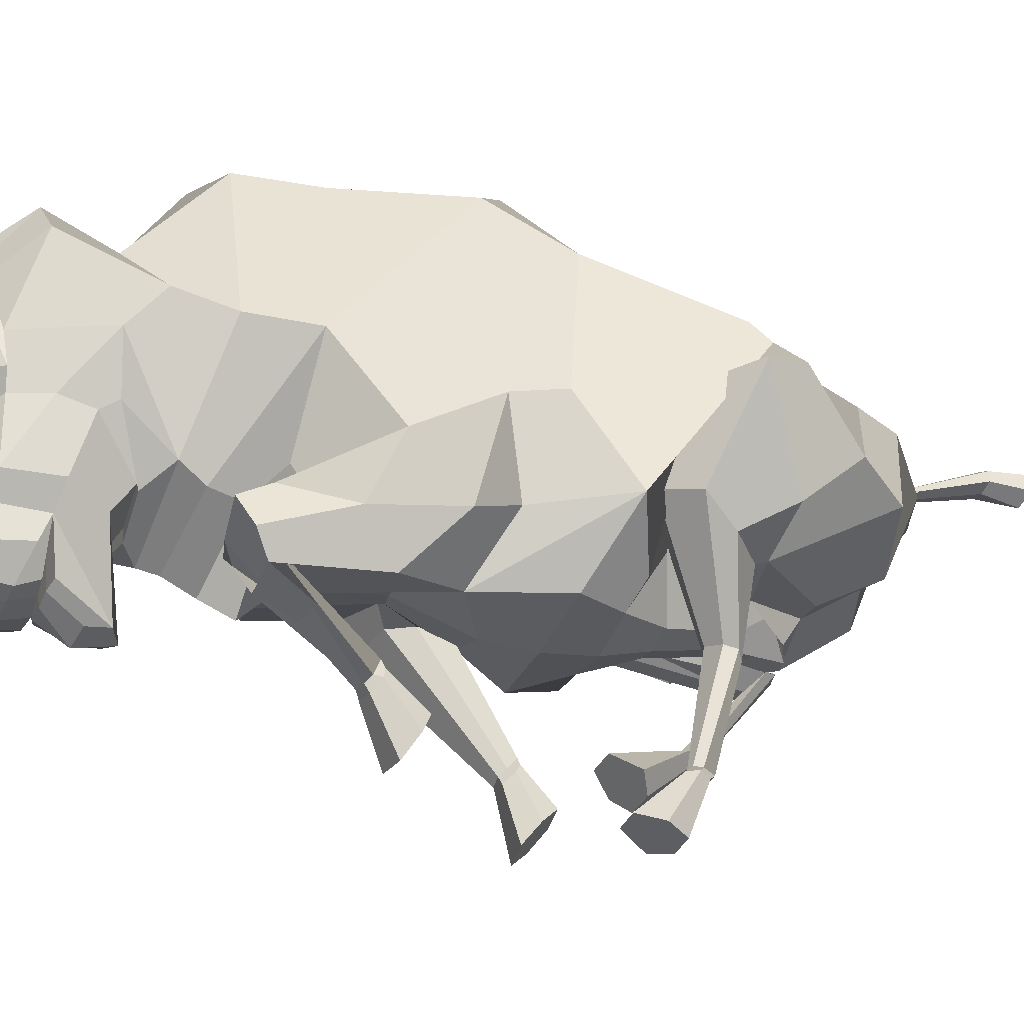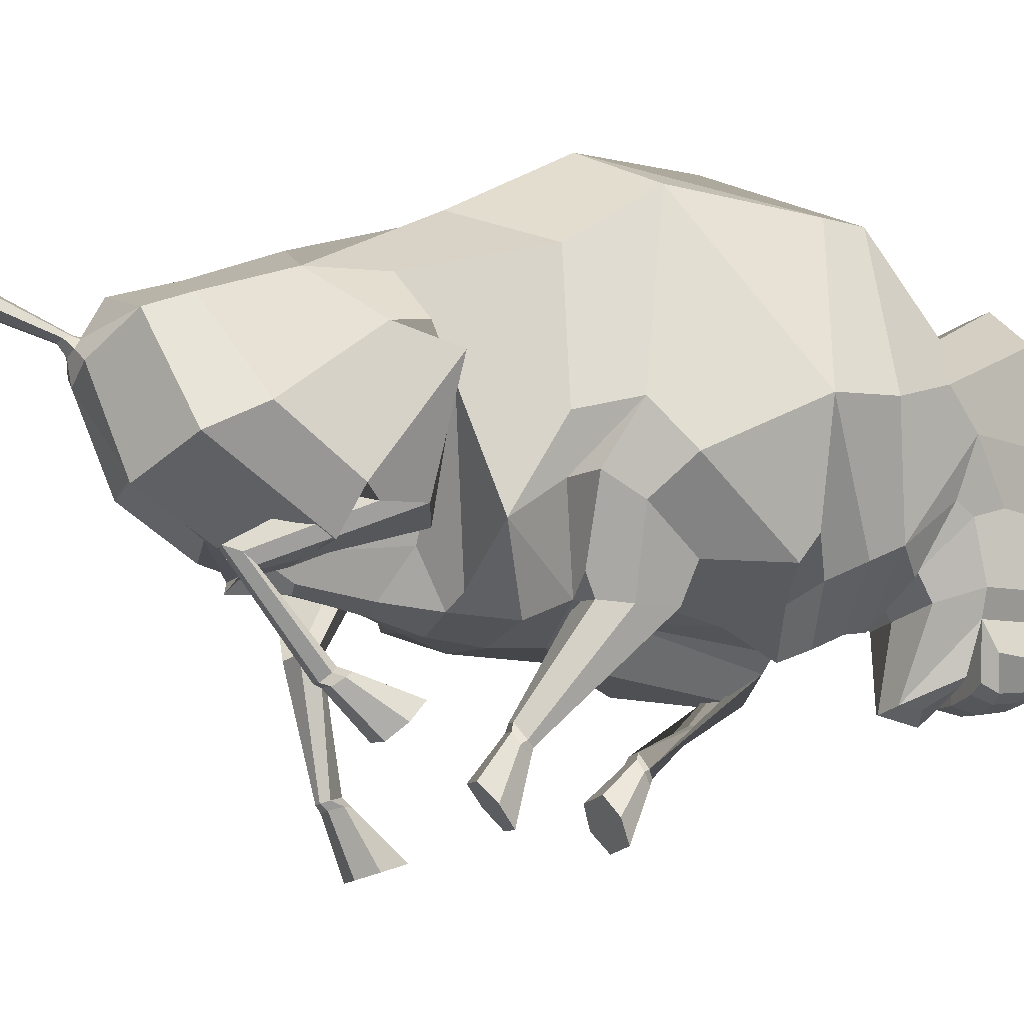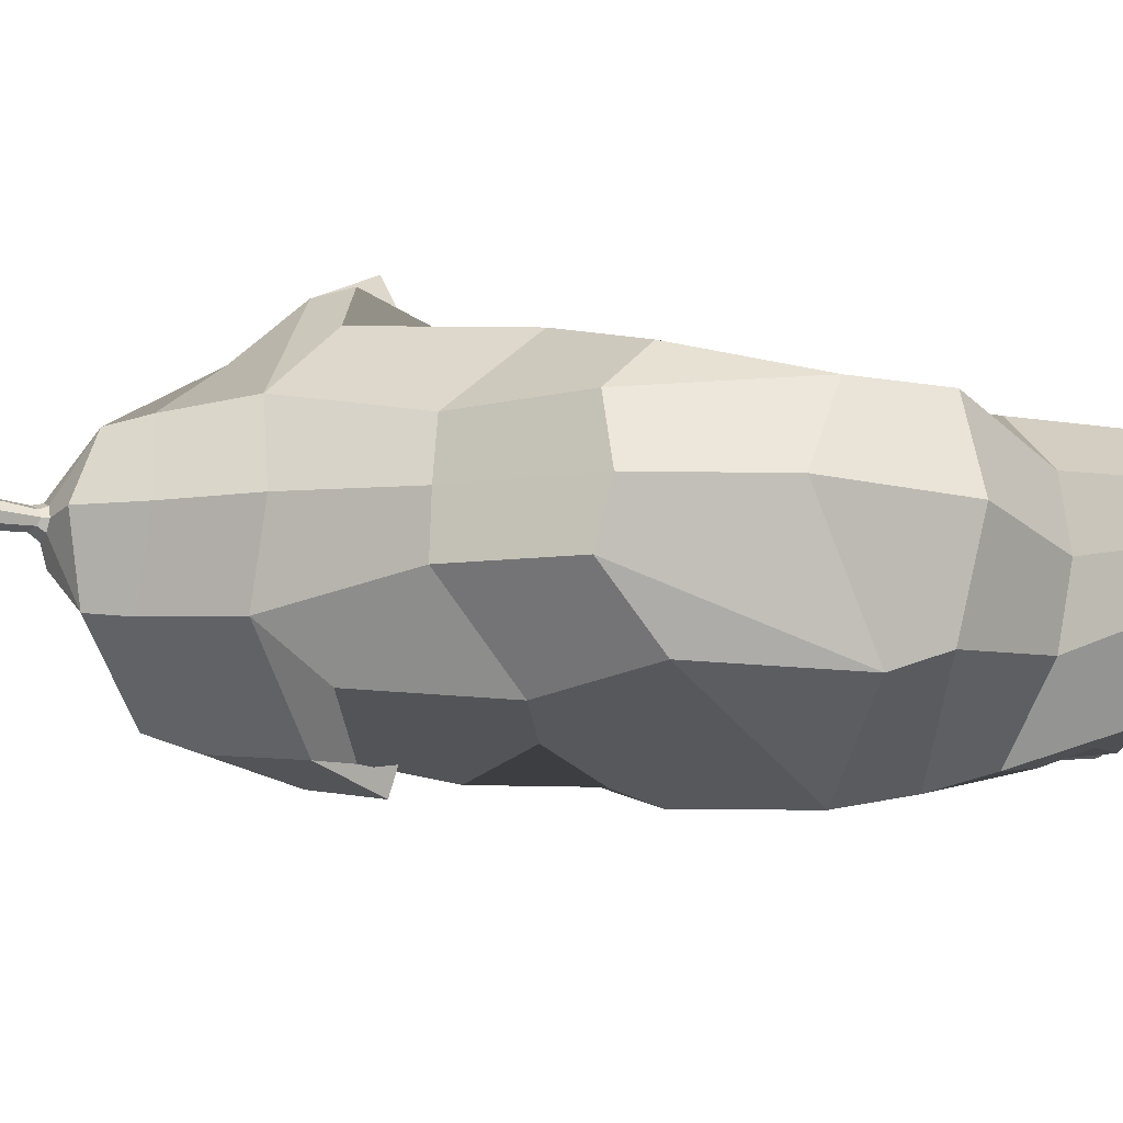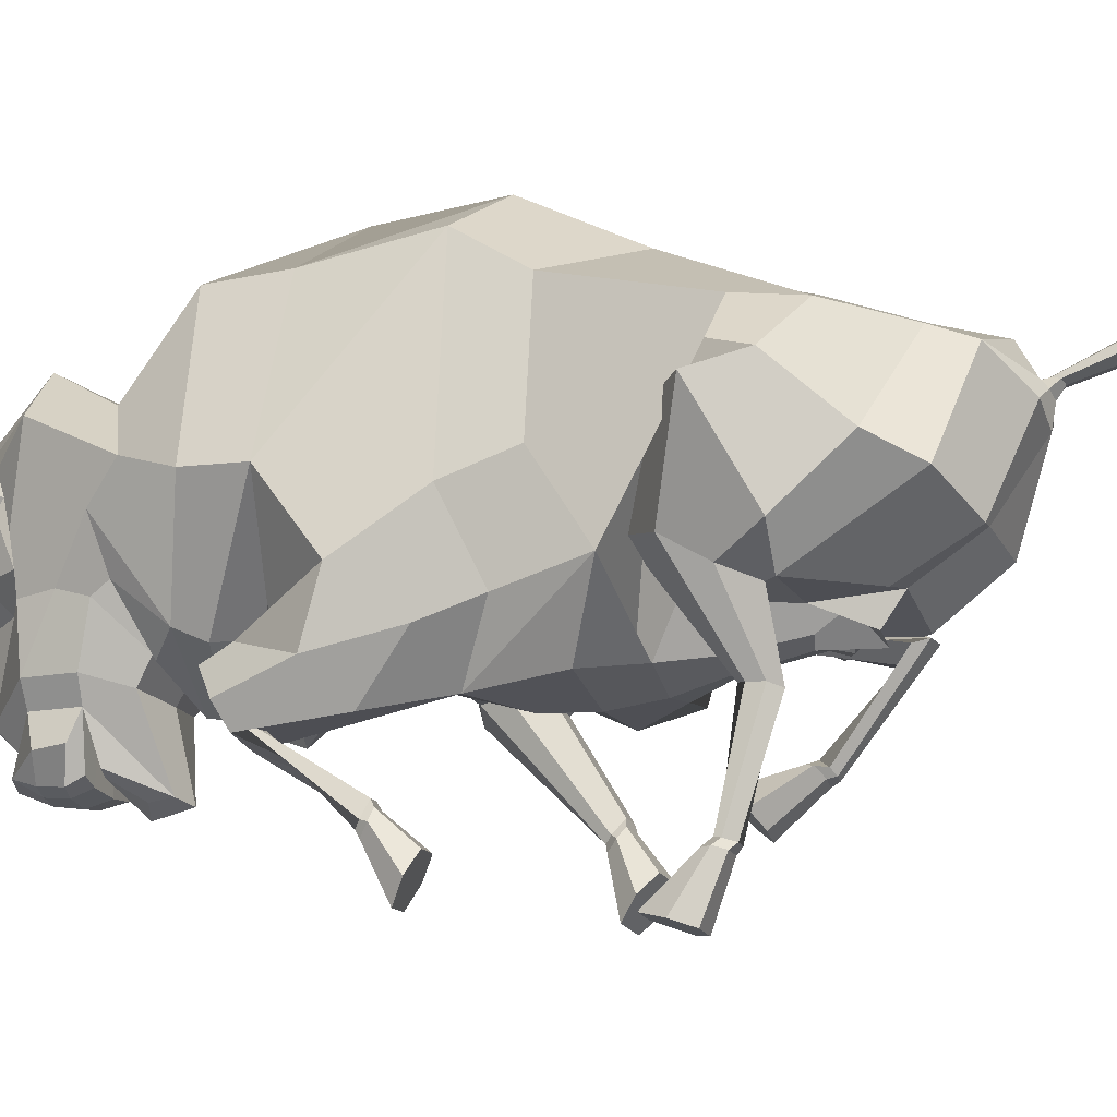
<metadata>
{"format":"obj","ext":"obj","renderer":"f3d","projection":"perspective","resolution":1024,"background":"white","views":[{"elev":-31.5,"azim":69.2,"up":"+Y"},{"elev":-11.8,"azim":-111.8,"up":"+Y"},{"elev":73.8,"azim":-88.3,"up":"+Y"},{"elev":-18.4,"azim":105.8,"up":"+Y"}]}
</metadata>
<code>
g comp_bison_rig:skinCluster1Set comp_bison_rig:tweakSet1
v 1.986 163.8 0.2629
v 0.7687 180.7 38.2
v 2.963 152.8 -35.2
v 3.427 142.5 -60.93
v 3.326 91.77 -72.72
v 3.926 112.7 -87.75
v 3.773 136.2 -80.23
v 2.623 61.57 -11.77
v 2.38 57.61 2.153
v 1.74 55.79 18.08
v -1.286 174.9 115.3
v -8.064 64.46 119.7
v -8.079 54.97 93.75
v 4.887 78.29 -53.8
v 6.26 68.5 -47.58
v -0.8086 64.62 82.1
v 1.138 56.7 34.06
v -3.096 152.6 155.9
v -4.865 131.6 179.5
v -7.562 70.53 123.2
v -9.062 56.69 165.8
v -6.836 100.8 185.3
v -7.084 74.59 123.5
v -7.581 67.78 127.6
v -9.553 49.64 168.9
v -8.956 42.89 122.1
v -9.204 46.43 143.6
v -8.203 63.17 143.8
v -9.362 40.21 133.5
v -8.994 49.34 141.9
v 2.977 65.94 -32
v -8.814 63.53 173.3
v -9.489 44.39 151.2
v 3.88 125.7 -85.79
v 3.943 120.1 -89.1
v 3.915 125.9 -87.77
v 3.986 123.7 -91.65
v 4.348 137.1 -112.7
v 4.337 129.6 -111.8
v 4.665 139.1 -130.8
v 4.54 127.4 -123.1
v -9.589 45.67 159.4
v -0.01911 185.4 77.41
v -8.05 59.08 103.9
v -3.386 142.6 137.5
v 3.279 65.05 -49.01
v -7.304 88.89 173.9
v -7.986 63.53 113.4
v 0.6994 64.69 57.56
v 42.69 107.8 25.24
v 43.23 149.2 22.93
v 46.79 137 -22.57
v 62.55 120.1 -21.06
v 47.14 79.28 7.556
v 34.65 166.8 46.26
v 49.95 81.86 69.74
v 28.87 141.7 -38.48
v 26.42 133.1 -63.3
v 52.86 81.64 -31.57
v 45.43 108.7 89.53
v 24.38 128.6 -75.6
v 33.92 63.68 1.772
v 44.05 67.29 50.82
v 49.34 98.15 44.31
v 43.15 62.54 77.77
v 29.27 72.84 88.05
v 33.15 69.99 96.99
v 41.01 110.9 109.6
v 27.24 162.4 110.9
v 21.4 78.73 117.6
v 10.16 68.36 93.15
v 17.59 74.9 -51.82
v 35.38 73.73 -29.96
v 35.4 50.47 66.55
v 32 106.3 135.7
v 12.51 150.2 155.1
v 18.44 107.4 161.8
v 6.201 128.6 177.2
v 22.84 91.46 132.9
v 18.43 97.53 160
v 12.49 73.51 124.8
v 17.13 70.84 142.7
v 14.61 71.42 158.7
v -0.6738 56.83 164.8
v 1.42 100.2 183.1
v 13.1 75.04 125.4
v 9.739 68 130.7
v 49.47 101.1 -51.72
v 15.5 88.53 -73.51
v 10.15 64.42 144.2
v 2.48 49.96 165.2
v -2.729 44.03 125.1
v 5.931 48.61 144.5
v 4.598 50.5 141.2
v 50.46 113.1 -7.036
v 10.34 60.64 102.5
v 17.83 72.65 -33.1
v 22.76 56.46 45.59
v 28.39 114.8 174.5
v 35.21 126.1 183.1
v 36.15 123.2 184.4
v 27.69 14.14 57.25
v 23.51 7.905 61.12
v 24.51 20.82 54.09
v 29.95 0.6608 -3.262
v 26.29 3.151 4.144
v 26.84 -1.387 -9.727
v 12.84 9.231 61.8
v 13.84 22.05 54.82
v 17.21 3.211 3.767
v 17.76 -1.325 -10.1
v 17.05 78.88 -36.87
v 11.63 0.328 -5.412
v 14.87 112.9 174.2
v 16.93 112.9 166.6
v 16.6 117 164.6
v 15.66 122.2 172
v -0.3782 64.03 172
v 29.02 132.8 154.6
v 13.41 117.6 -86.53
v 11.5 55.39 147.4
v 3.914 46.65 150.7
v 35.65 75.73 35.46
v 7.01 124.3 -86.51
v 8.428 121.5 -88.21
v 5.856 125.3 -88.63
v 7.083 124.2 -90.77
v 8.312 134.8 -112.4
v 9.229 130.8 -111.9
v 8.659 136.4 -128.2
v 9.279 130.6 -125
v 9.986 54.62 156.9
v 2.91 47.62 158.6
v 9.666 97.44 172.6
v 16.9 111.7 169.3
v 36.28 122.6 182.3
v 36.8 124.9 180.9
v 18.36 123.5 166
v 5.039 64.7 57.2
v 10.52 16.18 58.39
v 29.49 162.8 86.06
v 10.71 77.24 98.05
v -3.237 46.35 159.2
v -1.13 45.08 151.3
v 0.5978 46.86 144.3
v 1.031 64.83 143.8
v -0.6322 49.39 142.2
v -3.085 43.27 131.9
v 24.57 116.4 179.7
v 24.33 113.5 176.8
v 28.26 117.9 171.6
v 28.01 121.4 173.9
v 22.81 119.1 177.6
v 69.2 110.8 -16.47
v 60.11 118.2 -31.68
v 41.26 94.17 -65.92
v 50.42 81.12 -6.635
v 43.61 75.34 -18.05
v 33.69 73.3 -27.21
v 24.71 72.38 -15.33
v 24.78 78.46 -7.635
v 41.78 84 2.769
v 25.83 16.63 -9.872
v 19.35 16.65 -10.21
v 15.25 16.47 -13.76
v 19.58 15.76 -16.63
v 26.16 15.65 -16.31
v 28.36 16.42 -12.91
v 36.99 116.9 126.2
v 17.63 137.5 135.3
v 26.03 52.86 -25.41
v 26.81 52.93 -20.78
v 32.58 48.56 97.31
v 35.17 56.19 101.5
v 31.7 65.5 106
v 20.81 52.52 -28.5
v 24.85 28.38 68.69
v 23.14 26.54 70.28
v 23.67 33.4 66.5
v 25.9 18.52 -14.72
v 24.36 19.29 -12.62
v 24.57 17.52 -18.23
v 21.68 54.32 -17.95
v 17.65 61.35 104.4
v 15.55 53.87 -25.9
v 17.95 27.26 70.62
v 18.44 47.68 97.15
v 18.47 34.01 66.88
v 20.41 19.34 -12.71
v 20.61 17.55 -18.4
v 15.51 55.93 101.5
v 16.48 29.53 69.14
v 14.62 55.4 -21.14
v 17.96 18.16 -16.53
v 23.45 24.22 69
v 16.63 25.13 69.4
v 14.9 28.72 67.08
v 17.17 31.93 65.97
v 24.01 31.16 65.48
v 25.93 27.53 66.37
v 10.81 64 158.1
v 25.29 77.11 -7.033
v 10.19 74.28 -42.64
v -0.718 88.72 173
v 5.694 89.91 165.4
v 17.14 90.48 159.5
v 20.41 91.18 148.1
v 22.13 87.74 138.1
v 9.896 67.62 -33.19
v 10.92 64.11 -12.82
v 18.93 180.3 35.11
v 18.77 162.2 0.8553
v 19.28 61.11 2.025
v 28.98 58.34 17.86
v 17.7 75.23 109.3
v 26.57 80.49 91.58
v -39.93 107.7 23.71
v -40.23 149.1 21.39
v -36.06 138.4 -20.12
v -49.31 123.7 -15.41
v -43.67 79.27 5.872
v -35.58 169 50.74
v -51.85 97.54 52.25
v -21.59 141.8 -38.73
v -20.2 133.1 -64.36
v -46.91 84.19 -29.97
v -54.55 114.7 87.39
v -18.43 128.5 -77.03
v -29.12 63.63 0.6659
v -43.81 92.92 29.78
v -49.97 110.5 39.08
v -43.53 86.45 41.9
v -41.27 74.38 83.62
v -33.72 75 60.19
v -50.76 116.4 107.7
v -30.89 165.9 109.7
v -35.5 82.14 116.4
v -23.01 67.27 89.05
v -14.05 72.9 -56.09
v -31.73 73.44 -32.31
v -33 70.08 30.25
v -42.88 110.8 134.1
v -19.16 150.9 153
v -32.26 110.5 160.7
v -16.1 130 176.7
v -35.33 94.95 131.7
v -31.21 100.5 158.9
v -26.91 75.88 123.9
v -32.37 73.81 141.7
v -30.48 74.13 157.8
v -17.33 57.83 164.5
v -15 101.2 182.8
v -27.13 77.46 124.5
v -24.87 70.08 130
v -43.46 102.5 -51.7
v -10.8 87.39 -76.44
v -26.28 66.61 143.4
v -21.29 51.39 164.7
v -15.12 44.78 124.8
v -24 50.41 143.9
v -22.31 52.11 140.7
v -34.67 113.4 -3.928
v -9.155 67.85 57.18
v -13.36 69.51 -38.22
v -20.56 65.3 32.28
v -40.19 119.4 172.9
v -45.59 131.3 181
v -47.09 128.6 182.1
v -25.73 14 10.91
v -22.44 8.416 16.33
v -21.71 19.65 6.809
v -25.07 32.49 -11.4
v -21.87 38.38 -5.959
v -21.58 28.04 -16.27
v -11.76 9.085 17.77
v -11.03 20.23 8.317
v -12.8 39.1 -6.417
v -12.51 28.76 -16.72
v -9.441 77.86 -38.03
v -6.68 32.9 -13.35
v -26.97 115.1 173.7
v -28.42 115.4 165.9
v -27.28 119.4 163.9
v -26.07 124.3 171.4
v -17.06 65.03 171.7
v -38.58 136.8 153.1
v -5.773 117.5 -87.04
v -28.83 57.81 146.5
v -22.49 48.24 150.1
v -34.33 92.28 24.91
v 0.7804 124.3 -86.62
v -0.5728 121.5 -88.37
v 2.007 125.3 -88.69
v 0.8577 124.2 -90.88
v 0.3778 134.8 -112.5
v -0.5515 130.8 -112
v 0.5854 136.4 -128.3
v -0.1357 130.6 -125.2
v -27.83 56.89 156.1
v -21.72 49.1 158.1
v -23.06 99.41 171.9
v -28.83 114.4 168.8
v -47.15 128 180
v -47.17 130.4 178.6
v -28.06 126.1 165.2
v -3.623 64.7 57.04
v -8.543 15 13.29
v -36.12 165.1 95.03
v -24.63 73.7 99.23
v -15.8 47.11 159
v -17.7 46.08 150.9
v -18.91 48.03 143.9
v -17.17 65.92 143.4
v -17.29 50.39 141.8
v -15.15 43.99 131.7
v -36.47 120.1 178.3
v -36.48 117.2 175.5
v -39.37 122.2 170
v -38.49 125.5 172.3
v -33.97 122.4 176.4
v -55.27 115.8 -8.875
v -48.59 122.8 -25.46
v -37.28 95.3 -66.99
v -40.58 81.93 -12.31
v -38.42 81.98 -24.08
v -31.79 84.84 -34.86
v -21.26 75.33 -23.62
v -17.79 79.17 -17.28
v -29.01 78.51 -7.764
v -22.12 44.05 -24.56
v -15.64 44.51 -24.94
v -11.42 43.12 -28.07
v -15.58 40.8 -30.26
v -22.15 40.25 -29.85
v -24.53 42.27 -27.15
v -46.37 121.9 124.4
v -24.87 140.1 134.4
v -25 70.3 -52.86
v -24.43 67.49 -49.12
v -28.94 64.11 34.57
v -32.52 63.1 43.48
v -30.42 63.41 56.55
v -20.9 72.32 -56.85
v -22.53 30.05 19.52
v -21.12 28.46 21.6
v -20.73 34.42 16.51
v -22.2 43.54 -29.74
v -20.79 45.31 -28.23
v -20.66 41.19 -32.43
v -18.58 67.35 -47.63
v -15.9 64.76 53.04
v -15 72.33 -55.59
v -15.91 28.86 22.3
v -14.89 65.83 35.44
v -15.52 34.71 17.26
v -16.84 45.68 -28.37
v -16.71 41.5 -32.64
v -13.06 65.64 45.41
v -14.13 30.67 20.55
v -12.61 70.74 -51.36
v -14.17 43.13 -31.28
v -21.54 25.96 20.78
v -14.7 26.44 21.66
v -12.46 29.34 18.85
v -14.34 32.41 16.91
v -21.19 32.04 15.92
v -23.5 28.82 17.32
v -27.57 66.3 157.2
v -16.62 76.55 -7.064
v -3.383 73.92 -43.14
v -13.82 89.51 172.7
v -19.71 91.43 164.9
v -30.75 93.35 158.5
v -33.42 94.41 146.9
v -35.12 91.17 136.9
v -3.718 67.53 -33.46
v -5.615 64.09 -13.11
v -17.12 180.8 34.41
v -14.85 162.2 0.239
v -14.51 61.09 1.427
v -25.55 58.32 16.87
v -31.89 78.21 108.3
v -39.04 82.89 90.82
g comp_bison_rig:bison_body comp_bison_rig:bison
f 50 51 52 53 54
f 95 53 155 154
f 57 52 51 212
f 57 58 88 155
f 56 60 55 64
f 88 58 61 156
f 172 157 158 171
f 123 63 64
f 63 65 56 64
f 56 65 67 66
f 56 66 216 60
f 60 141 55
f 60 215 70 68
f 74 173 174 65 63
f 65 174 175 67
f 156 73 59 88
f 158 159 176 171
f 179 177 174 173
f 180 181 172 171
f 71 66 67 96
f 68 169 170 69
f 83 207 208 82
f 81 79 70
f 205 118 204
f 82 208 86 87
f 155 88 59 154
f 51 55 211 212
f 58 57 3 4
f 141 211 55
f 4 7 61 58
f 62 213 214 54
f 70 215 48 12
f 5 14 72 89
f 71 96 16 13
f 54 214 98
f 69 170 45 11
f 76 78 19 18
f 81 70 12 20
f 204 118 32 47
f 86 81 20 23
f 87 86 23 24
f 78 85 22 19
f 61 120 89 156
f 201 132 91 84
f 90 82 87 92
f 84 91 25 21
f 87 24 26 92
f 91 132 133
f 91 143 42 25
f 67 175 184 96
f 159 160 185 176
f 188 179 173 187
f 172 181 189 183
f 98 187 173 74
f 192 188 187 191
f 139 191 187 98
f 160 161 193 185
f 119 77 116 138
f 115 116 77 80
f 80 134 135 115
f 117 114 78 76
f 139 98 17 49
f 203 46 31 209
f 145 146 28 27
f 148 92 26 29
f 146 147 30 28
f 147 148 29 30
f 178 177 200 195
f 177 179 199 200
f 181 180 168 163
f 180 182 167 168
f 186 178 195 196
f 179 188 198 199
f 189 181 163 164
f 182 190 166 167
f 188 192 197 198
f 190 194 165 166
f 202 203 209 210
f 161 162 183 193
f 183 189 194 193
f 194 189 164 165
f 206 207 83
f 54 98 123
f 140 102 104 109
f 110 106 105 107 111 113
f 115 135 150 99
f 115 99 151 116
f 138 116 151 152
f 153 149 114 117
f 32 118 84 21
f 68 70 75 169
f 131 130 40 41
f 122 121 90 93
f 33 144 145 27
f 98 74 63 123
f 120 61 124 125
f 61 7 34 124
f 6 120 125 35
f 125 124 126 127
f 124 34 36 126
f 37 35 125 127
f 213 210 8 9
f 54 53 95 62
f 53 52 57 155
f 127 126 128 129
f 126 36 38 128
f 37 127 129 39
f 129 128 130 131
f 128 38 40 130
f 41 39 129 131
f 132 201 90 121
f 133 132 121 122
f 42 143 144 33
f 135 134 85 114
f 150 135 114 149
f 136 101 100 137
f 117 138 152 153
f 117 76 119 138
f 96 139 49 16
f 96 184 191 139
f 197 192 186 196
f 205 206 83 118
f 108 103 102 140
f 177 178 175 174
f 175 178 186 184
f 184 186 192 191
f 60 68 69 141
f 142 71 13 44
f 194 190 185 193
f 185 190 182 176
f 176 182 180 171
f 55 51 50 64
f 54 123 64 50
f 91 133 143
f 144 143 133 122
f 145 144 122 93
f 93 90 146 145
f 90 94 147 146
f 94 92 148 147
f 90 92 94
f 136 150 101
f 99 150 136
f 151 99 136 137
f 100 152 137
f 183 162 157 172
f 89 72 73 156
f 95 154 157 162
f 154 59 158 157
f 59 73 159 158
f 160 159 73 97
f 161 160 97 112
f 162 161 112 95
f 110 164 163 106
f 113 165 164 110
f 111 166 165 113
f 107 167 166 111
f 105 168 167 107
f 106 163 168 105
f 5 89 120 6
f 169 75 77 119
f 170 169 119 76
f 45 170 76 18
f 108 196 195 103
f 140 197 196 108
f 109 198 197 140
f 104 199 198 109
f 102 200 199 104
f 103 195 200 102
f 153 100 101 149
f 83 201 84 118
f 90 201 83 82
f 202 213 62 95
f 95 112 203 202
f 112 15 46 203
f 70 79 75
f 85 204 47 22
f 134 205 204 85
f 134 80 206 205
f 80 77 75 207 206
f 208 207 75 79
f 86 208 79 81
f 210 209 31 8
f 43 141 69 11
f 43 2 211 141
f 212 211 2 1
f 57 212 1 3
f 214 213 9 10
f 98 214 10 17
f 202 210 213
f 142 216 66 71
f 48 215 142 44
f 142 215 60 216
f 137 152 151
f 153 152 100
f 101 150 149
f 15 112 97 14
f 73 72 14 97
f 78 114 85
f 217 221 220 219 218
f 262 321 322 220
f 224 379 218 219
f 224 322 255 225
f 223 231 222 227
f 255 323 228 225
f 339 338 325 324
f 290 231 230
f 230 231 223 232
f 223 233 234 232
f 223 227 383 233
f 227 222 308
f 227 235 237 382
f 241 230 232 341 340
f 232 234 342 341
f 323 255 226 240
f 325 338 343 326
f 344 341 342 345
f 347 338 339 348
f 238 263 234 233
f 235 236 337 336
f 250 249 375 374
f 248 237 246
f 372 371 285
f 249 254 253 375
f 322 321 226 255
f 218 379 378 222
f 225 4 3 224
f 308 222 378
f 4 225 228 7
f 229 221 381 380
f 237 12 48 382
f 5 256 239 14
f 238 13 16 263
f 221 265 381
f 236 11 45 337
f 243 18 19 245
f 248 20 12 237
f 371 47 32 285
f 253 23 20 248
f 254 24 23 253
f 245 19 22 252
f 228 323 256 287
f 368 251 258 299
f 257 259 254 249
f 251 21 25 258
f 254 259 26 24
f 258 300 299
f 258 25 42 310
f 234 263 351 342
f 326 343 352 327
f 342 351 353 345
f 339 350 356 348
f 265 241 340 354
f 306 265 354 358
f 327 352 360 328
f 286 305 283 244
f 282 247 244 283
f 247 282 302 301
f 284 243 245 281
f 306 49 17 265
f 370 376 31 46
f 312 27 28 313
f 315 29 26 259
f 313 28 30 314
f 314 30 29 315
f 345 362 367 344
f 344 367 366 346
f 348 330 335 347
f 347 335 334 349
f 353 363 362 345
f 346 366 365 355
f 356 331 330 348
f 349 334 333 357
f 355 365 364 359
f 357 333 332 361
f 369 377 376 370
f 328 360 350 329
f 350 360 361 356
f 361 332 331 356
f 373 250 374
f 221 290 265
f 307 276 271 269
f 277 280 278 274 272 273
f 282 266 317 302
f 282 283 318 266
f 305 319 318 283
f 320 284 281 316
f 32 21 251 285
f 235 336 242 237
f 298 41 40 297
f 289 260 257 288
f 33 27 312 311
f 265 290 230 241
f 287 292 291 228
f 228 291 34 7
f 6 35 292 287
f 292 294 293 291
f 291 293 36 34
f 37 294 292 35
f 380 9 8 377
f 221 229 262 220
f 220 322 224 219
f 294 296 295 293
f 293 295 38 36
f 37 39 296 294
f 296 298 297 295
f 295 297 40 38
f 41 298 296 39
f 299 288 257 368
f 300 289 288 299
f 42 33 311 310
f 302 281 252 301
f 317 316 281 302
f 303 304 267 268
f 284 320 319 305
f 284 305 286 243
f 263 16 49 306
f 263 306 358 351
f 351 358 359 353
f 364 363 353 359
f 372 285 250 373
f 275 307 269 270
f 227 308 236 235
f 309 44 13 238
f 361 360 352 357
f 352 343 349 357
f 343 338 347 349
f 222 231 217 218
f 221 217 231 290
f 258 310 300
f 311 289 300 310
f 312 260 289 311
f 260 312 313 257
f 257 313 314 261
f 261 314 315 259
f 257 261 259
f 303 268 317
f 266 303 317
f 318 304 303 266
f 267 304 319
f 350 339 324 329
f 256 323 240 239
f 346 340 341 344
f 355 354 340 346
f 359 358 354 355
f 262 329 324 321
f 321 324 325 226
f 226 325 326 240
f 327 264 240 326
f 328 279 264 327
f 329 262 279 328
f 277 273 330 331
f 280 277 331 332
f 278 280 332 333
f 274 278 333 334
f 272 274 334 335
f 273 272 335 330
f 5 6 287 256
f 336 286 244 242
f 337 243 286 336
f 45 18 243 337
f 275 270 362 363
f 307 275 363 364
f 276 307 364 365
f 271 276 365 366
f 269 271 366 367
f 270 269 367 362
f 320 316 268 267
f 250 285 251 368
f 257 249 250 368
f 369 262 229 380
f 262 369 370 279
f 279 370 46 15
f 237 242 246
f 252 22 47 371
f 301 252 371 372
f 301 372 373 247
f 247 373 374 242 244
f 375 246 242 374
f 253 248 246 375
f 377 8 31 376
f 43 11 236 308
f 43 308 378 2
f 379 1 2 378
f 224 3 1 379
f 381 10 9 380
f 265 17 10 381
f 369 380 377
f 309 238 233 383
f 48 44 309 382
f 309 383 227 382
f 304 318 319
f 320 267 319
f 268 316 317
f 15 14 264 279
f 240 264 14 239
f 245 252 281

</code>
